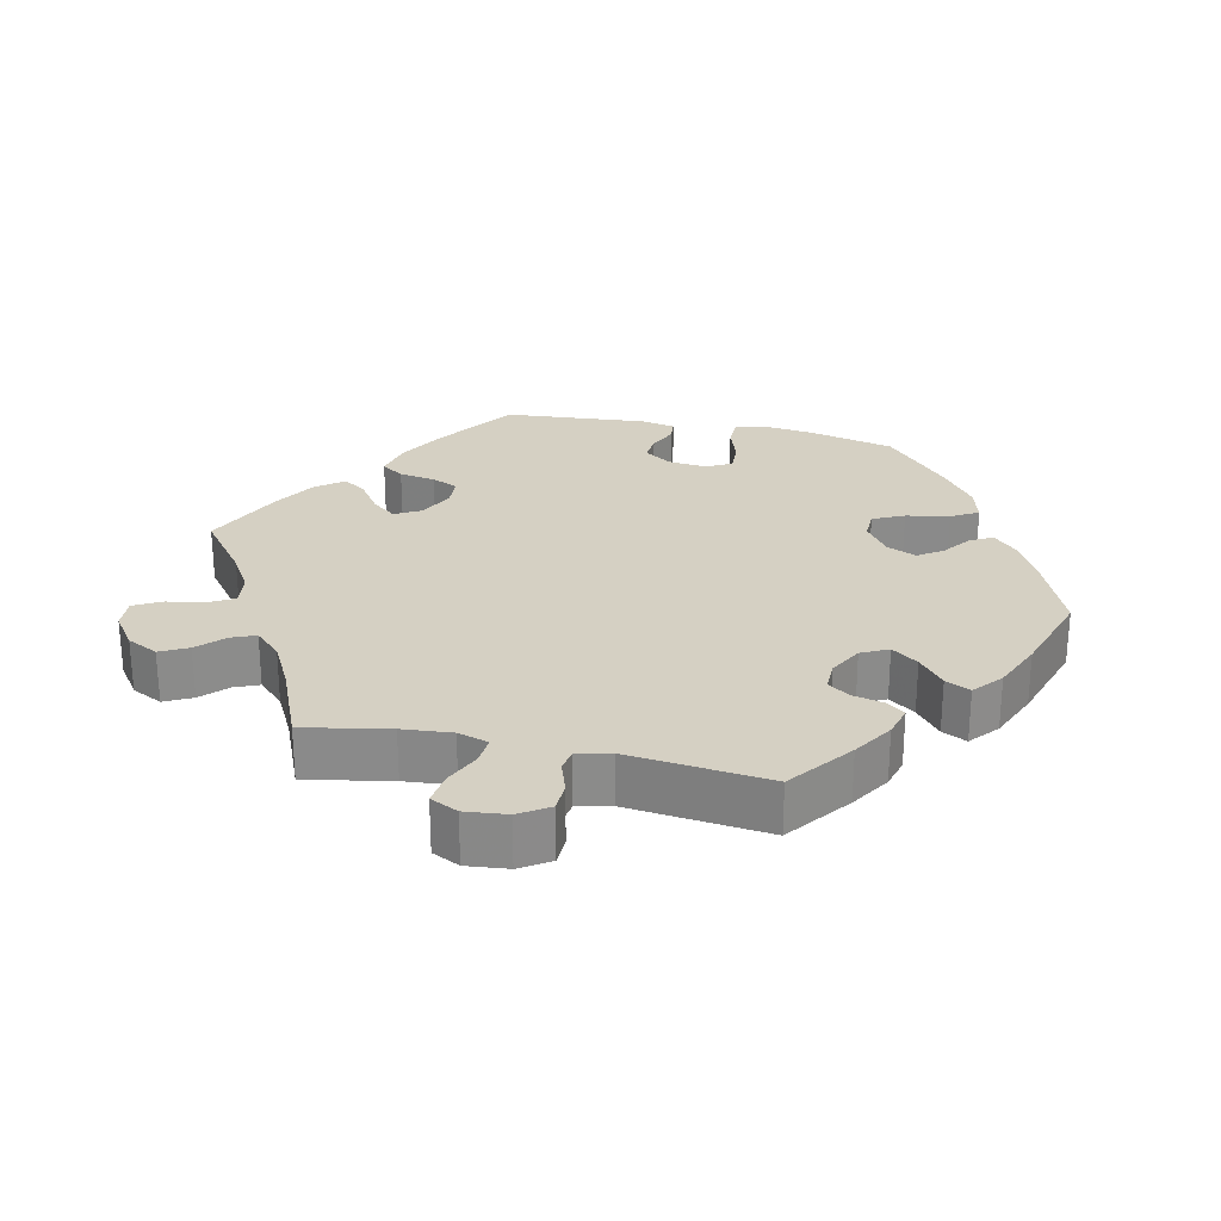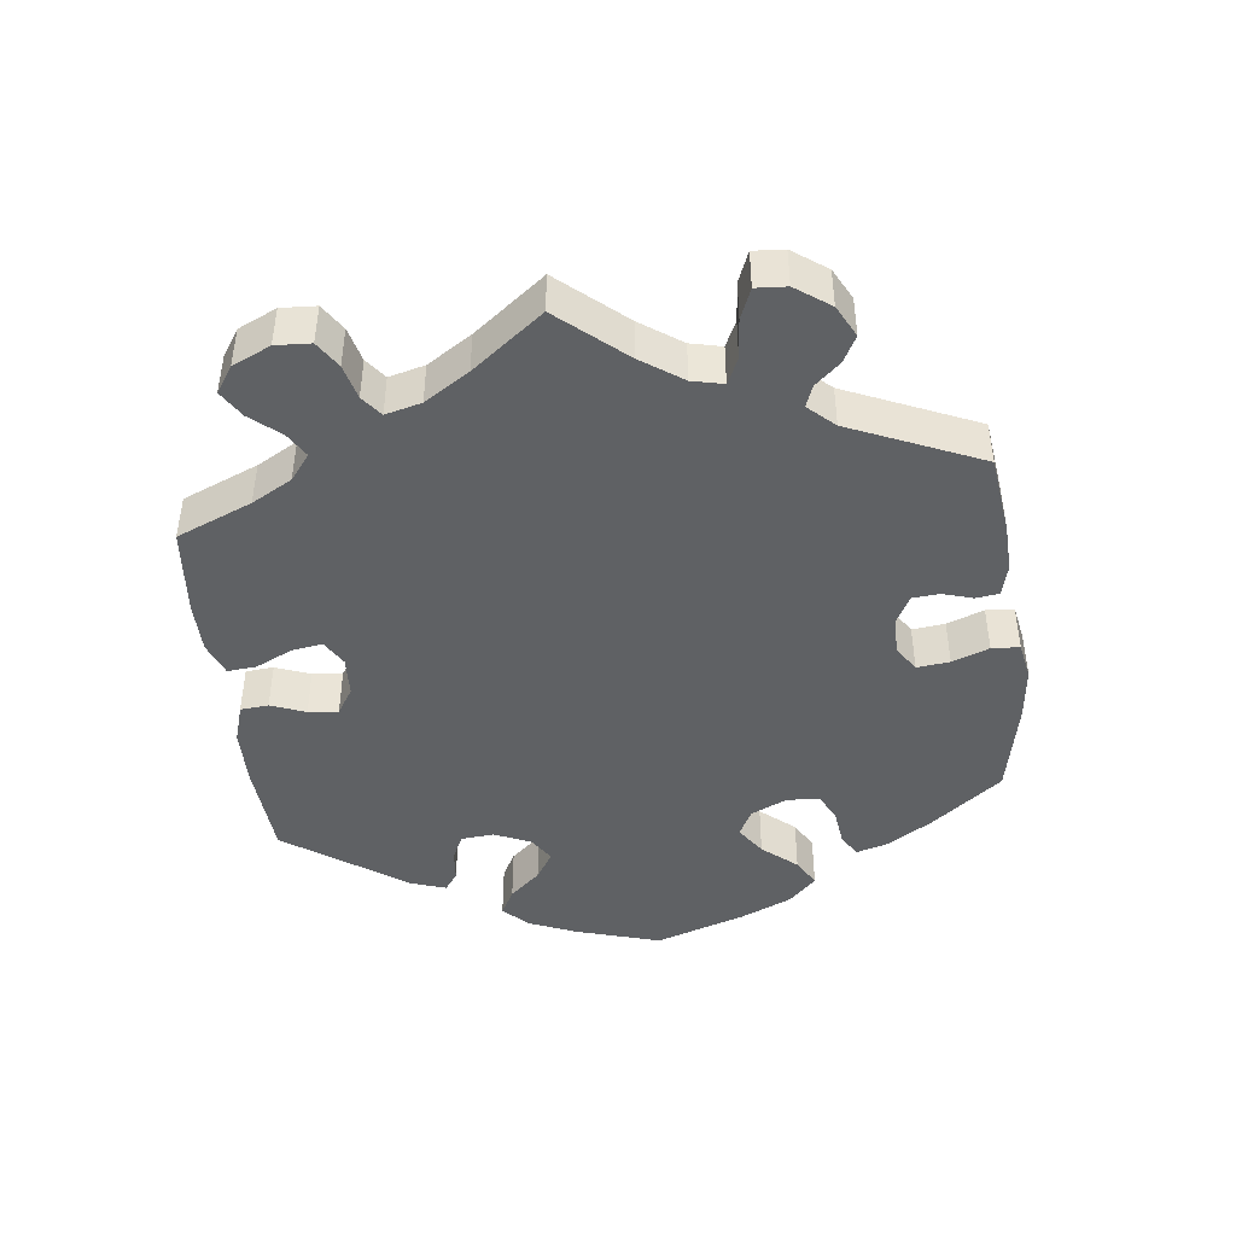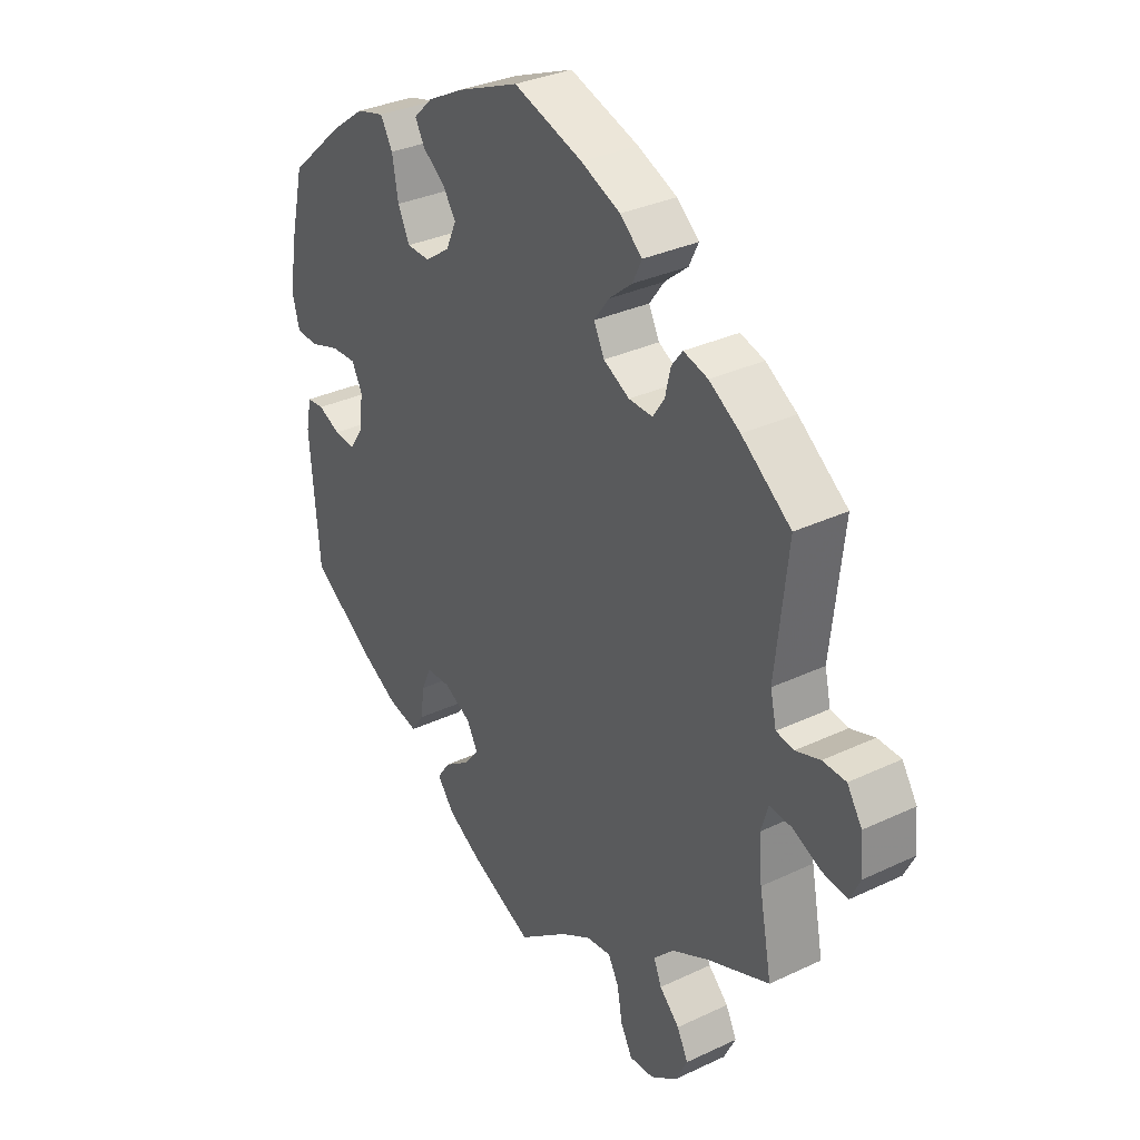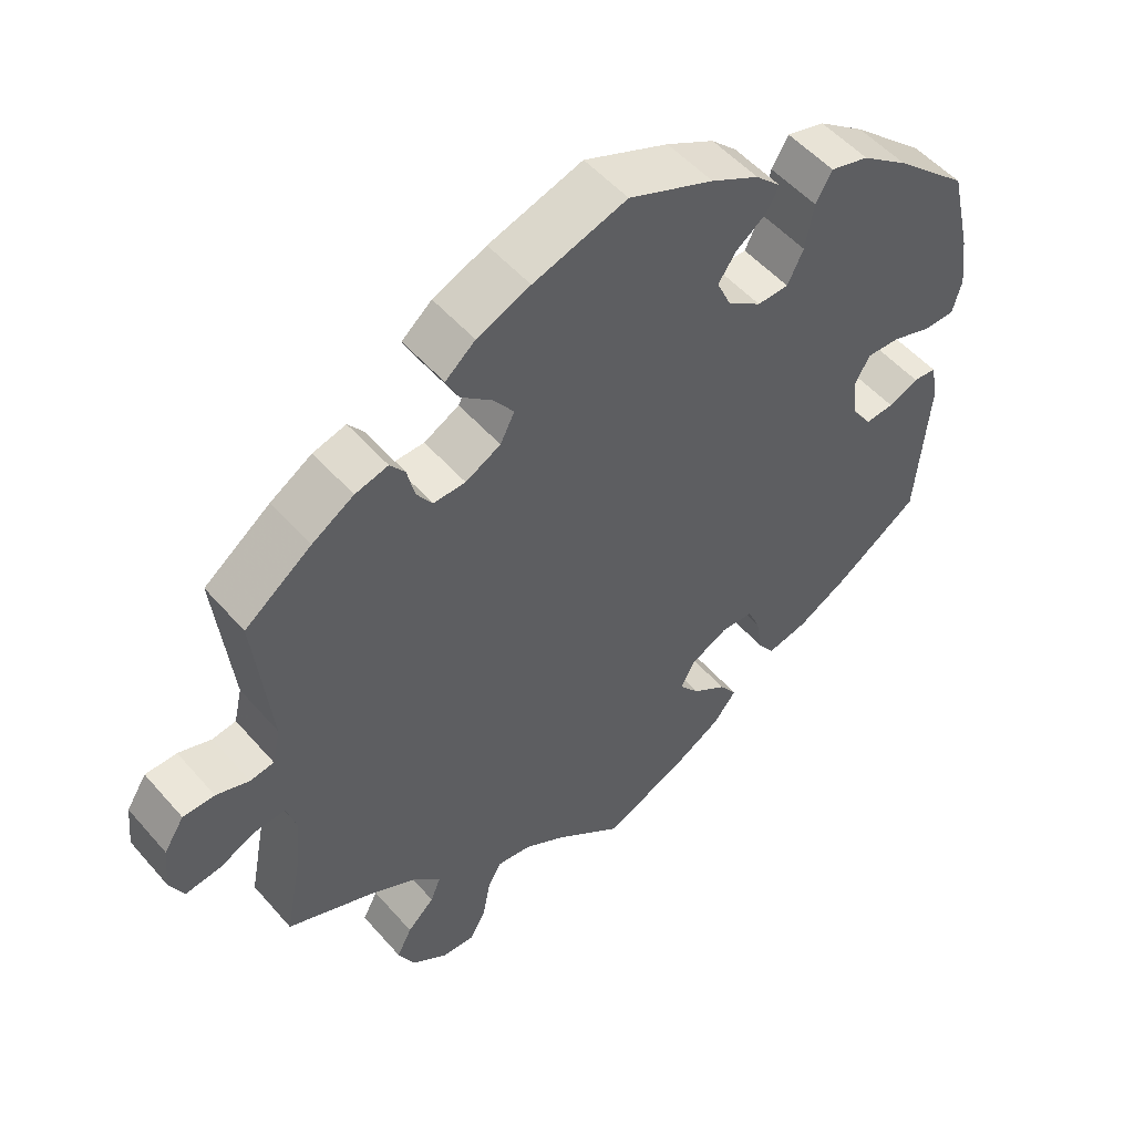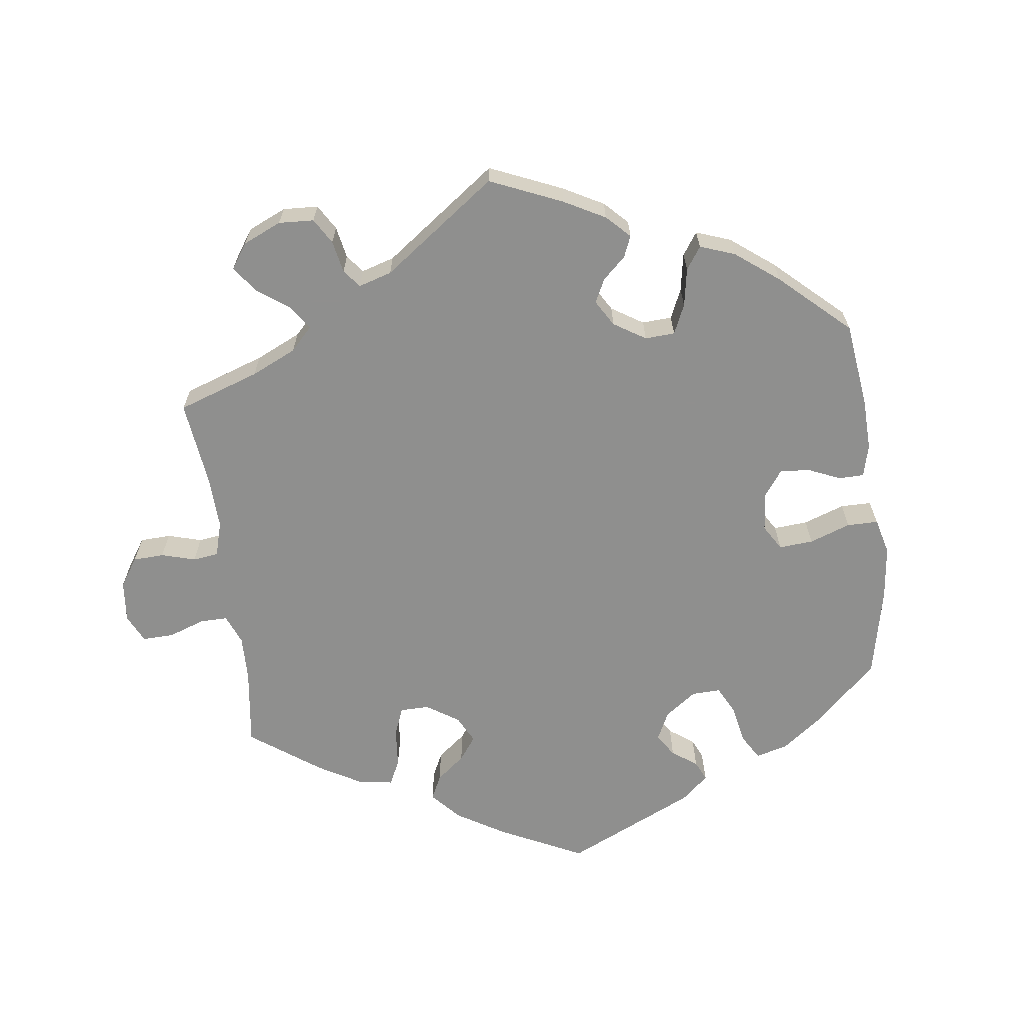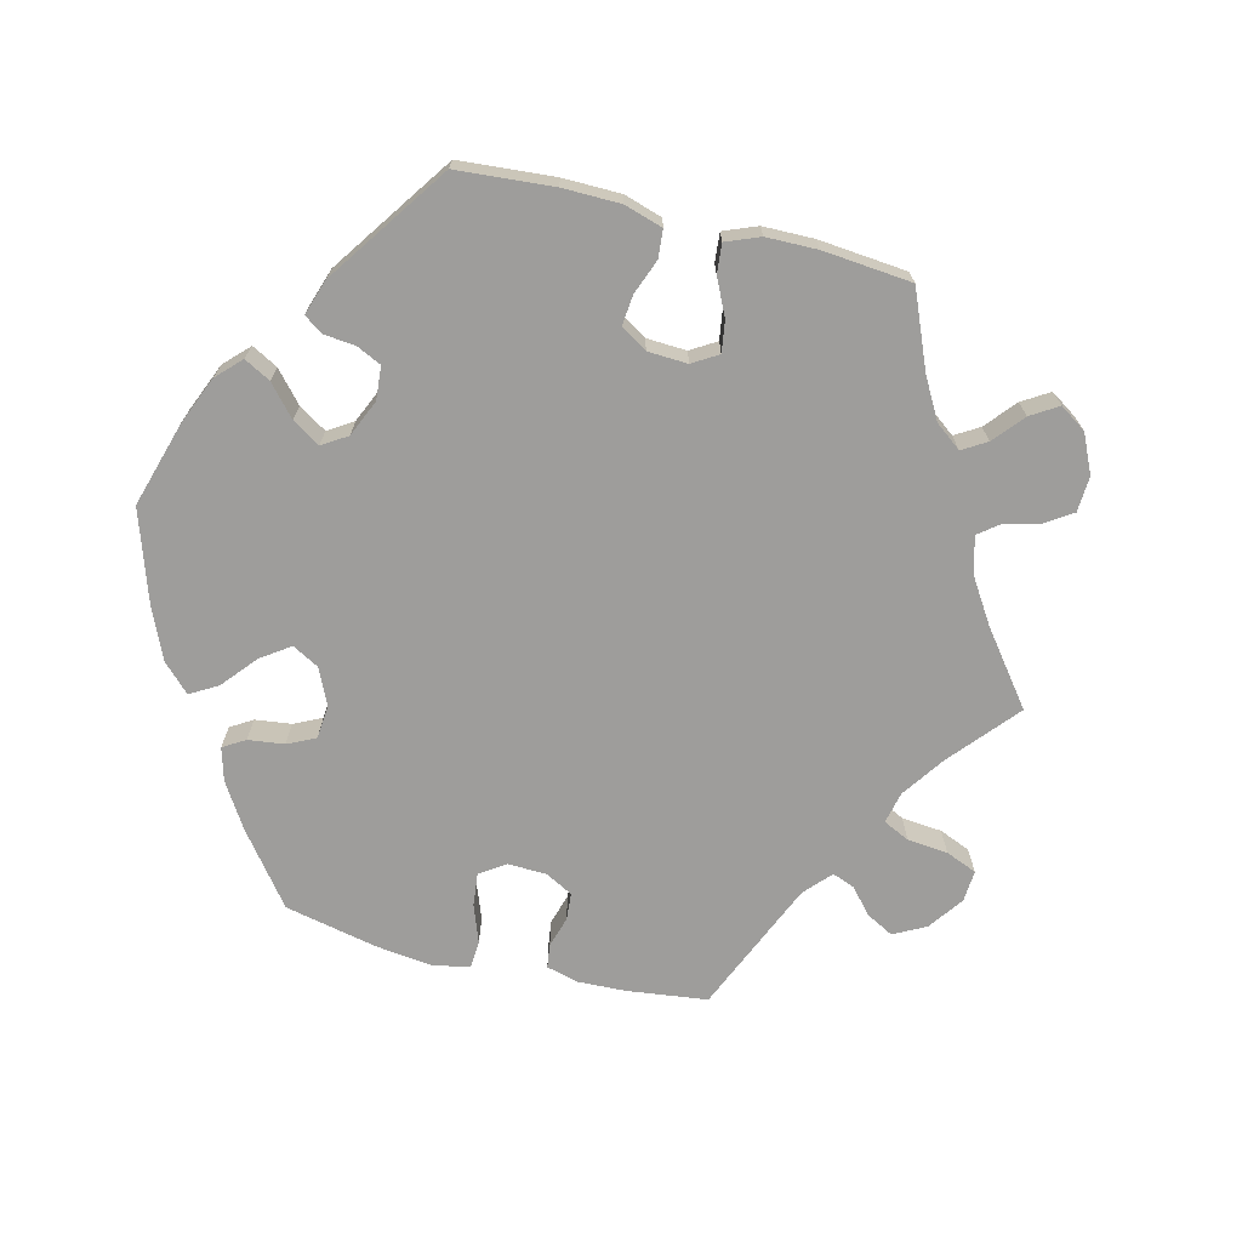
<metadata>
{"format":"obj","ext":"obj","renderer":"f3d","projection":"perspective","resolution":1024,"background":"white","views":[{"elev":26.3,"azim":-77.5,"up":"+Y"},{"elev":-45.4,"azim":-113.0,"up":"+Y"},{"elev":32.8,"azim":-123.2,"up":"+Z"},{"elev":52.1,"azim":-39.7,"up":"+Z"},{"elev":-65.3,"azim":-52.8,"up":"+Y"},{"elev":-70.5,"azim":136.2,"up":"+Y"}]}
</metadata>
<code>
v 0.112 0.07 0.531
v 0.176 0.07 0.497
v 0.21 0.07 0.464
v 0.193 0.07 0.433
v 0.153 0.07 0.403
v 0.129 0.07 0.368
v 0.148 0.07 0.326
v 0.193 0.07 0.294
v 0.235 0.07 0.295
v 0.256 0.07 0.339
v 0.267 0.07 0.4
v 0.289 0.07 0.438
v 0.34 0.07 0.424
v 0.402 0.07 0.378
v 0.5 0.07 0.29
v 0.528 0.07 0.171
v 0.537 0.07 0.1
v 0.525 0.07 0.055
v 0.484 0.07 0.054
v 0.431 0.07 0.072
v 0.386 0.07 0.074
v 0.367 0.07 0.038
v 0.373 0.07 -0.017
v 0.399 0.07 -0.055
v 0.437 0.07 -0.052
v 0.477 0.07 -0.034
v 0.508 0.07 -0.037
v 0.518 0.07 -0.087
v 0.501 0.07 -0.289
v 0.391 0.07 -0.364
v 0.321 0.07 -0.403
v 0.267 0.07 -0.415
v 0.245 0.07 -0.383
v 0.237 0.07 -0.332
v 0.22 0.07 -0.294
v 0.177 0.07 -0.292
v 0.128 0.07 -0.317
v 0.108 0.07 -0.353
v 0.135 0.07 -0.387
v 0.181 0.07 -0.419
v 0.204 0.07 -0.452
v 0.173 0.07 -0.491
v 0.112 0.07 -0.527
v 0 0.07 -0.578
v -0.09 0.07 -0.509
v -0.145 0.07 -0.476
v -0.19 0.07 -0.47
v -0.209 0.07 -0.504
v -0.219 0.07 -0.558
v -0.24 0.07 -0.597
v -0.284 0.07 -0.594
v -0.332 0.07 -0.56
v -0.354 0.07 -0.516
v -0.334 0.07 -0.477
v -0.298 0.07 -0.442
v -0.284 0.07 -0.408
v -0.32 0.07 -0.371
v -0.385 0.07 -0.337
v -0.5 0.07 -0.289
v -0.477 0.07 -0.169
v -0.471 0.07 -0.099
v -0.484 0.07 -0.056
v -0.524 0.07 -0.059
v -0.575 0.07 -0.082
v -0.621 0.07 -0.088
v -0.64 0.07 -0.049
v -0.634 0.07 0.01
v -0.607 0.07 0.052
v -0.565 0.07 0.053
v -0.521 0.07 0.038
v -0.489 0.07 0.043
v -0.478 0.07 0.091
v -0.5 0.07 0.289
v -0.411 0.07 0.356
v -0.355 0.07 0.391
v -0.311 0.07 0.403
v -0.291 0.07 0.377
v -0.281 0.07 0.334
v -0.26 0.07 0.303
v -0.217 0.07 0.304
v -0.17 0.07 0.329
v -0.151 0.07 0.367
v -0.178 0.07 0.404
v -0.22 0.07 0.439
v -0.237 0.07 0.474
v -0.197 0.07 0.508
v -0.126 0.07 0.538
v -0.001 0.07 0.578
v 0.112 0 0.531
v 0.176 0 0.497
v 0.21 0 0.464
v 0.193 0 0.433
v 0.153 0 0.403
v 0.129 0 0.368
v 0.148 0 0.326
v 0.193 0 0.294
v 0.235 0 0.295
v 0.256 0 0.339
v 0.267 0 0.4
v 0.289 0 0.438
v 0.34 0 0.424
v 0.402 0 0.378
v 0.5 0 0.29
v 0.528 0 0.171
v 0.537 0 0.1
v 0.525 0 0.055
v 0.484 0 0.054
v 0.431 0 0.072
v 0.386 0 0.074
v 0.367 0 0.038
v 0.373 0 -0.017
v 0.399 0 -0.055
v 0.437 0 -0.052
v 0.477 0 -0.034
v 0.508 0 -0.037
v 0.518 0 -0.087
v 0.501 0 -0.289
v 0.391 0 -0.364
v 0.321 0 -0.403
v 0.267 0 -0.415
v 0.245 0 -0.383
v 0.237 0 -0.332
v 0.22 0 -0.294
v 0.177 0 -0.292
v 0.128 0 -0.317
v 0.108 0 -0.353
v 0.135 0 -0.387
v 0.181 0 -0.419
v 0.204 0 -0.452
v 0.173 0 -0.491
v 0.112 0 -0.527
v 0 0 -0.578
v -0.09 0 -0.509
v -0.145 0 -0.476
v -0.19 0 -0.47
v -0.209 0 -0.504
v -0.219 0 -0.558
v -0.24 0 -0.597
v -0.284 0 -0.594
v -0.332 0 -0.56
v -0.354 0 -0.516
v -0.334 0 -0.477
v -0.298 0 -0.442
v -0.284 0 -0.408
v -0.32 0 -0.371
v -0.385 0 -0.337
v -0.5 0 -0.289
v -0.477 0 -0.169
v -0.471 0 -0.099
v -0.484 0 -0.056
v -0.524 0 -0.059
v -0.575 0 -0.082
v -0.621 0 -0.088
v -0.64 0 -0.049
v -0.634 0 0.01
v -0.607 0 0.052
v -0.565 0 0.053
v -0.521 0 0.038
v -0.489 0 0.043
v -0.478 0 0.091
v -0.5 0 0.289
v -0.411 0 0.356
v -0.355 0 0.391
v -0.311 0 0.403
v -0.291 0 0.377
v -0.281 0 0.334
v -0.26 0 0.303
v -0.217 0 0.304
v -0.17 0 0.329
v -0.151 0 0.367
v -0.178 0 0.404
v -0.22 0 0.439
v -0.237 0 0.474
v -0.197 0 0.508
v -0.126 0 0.538
v -0.001 0 0.578
f 83 84 85 86
f 82 83 86 87
f 75 76 77 78
f 75 78 79
f 72 73 74 75
f 71 72 75 79
f 67 68 69 70
f 67 70 71
f 66 67 71
f 63 64 65 66
f 62 63 66 71
f 61 62 71 79
f 58 59 60
f 57 58 60 61
f 56 57 61 79
f 52 53 54 55
f 52 55 56
f 51 52 56
f 48 49 50 51
f 47 48 51 56
f 46 47 56 79
f 42 43 44 45
f 39 40 41 42
f 38 39 42 45
f 37 38 45 46
f 31 32 33 34
f 31 34 35
f 30 31 35
f 29 30 35
f 28 29 35 36
f 25 26 27 28
f 24 25 28 36
f 17 18 19 20
f 17 20 21
f 16 17 21
f 15 16 21
f 14 15 21 22
f 10 11 12 13
f 9 10 13 14
f 2 3 4 5
f 2 5 6
f 1 2 6
f 82 87 88 1
f 37 46 79 80
f 37 80 81
f 23 24 36 37
f 22 23 37 81
f 9 14 22
f 8 9 22
f 7 8 22 81
f 6 7 81 82
f 1 6 82
f 174 173 172 171
f 175 174 171 170
f 166 165 164 163
f 167 166 163
f 163 162 161 160
f 167 163 160 159
f 158 157 156 155
f 159 158 155
f 159 155 154
f 154 153 152 151
f 159 154 151 150
f 167 159 150 149
f 148 147 146
f 149 148 146 145
f 167 149 145 144
f 143 142 141 140
f 144 143 140
f 144 140 139
f 139 138 137 136
f 144 139 136 135
f 167 144 135 134
f 133 132 131 130
f 130 129 128 127
f 133 130 127 126
f 134 133 126 125
f 122 121 120 119
f 123 122 119
f 123 119 118
f 123 118 117
f 124 123 117 116
f 116 115 114 113
f 124 116 113 112
f 108 107 106 105
f 109 108 105
f 109 105 104
f 109 104 103
f 110 109 103 102
f 101 100 99 98
f 102 101 98 97
f 93 92 91 90
f 94 93 90
f 94 90 89
f 89 176 175 170
f 168 167 134 125
f 169 168 125
f 125 124 112 111
f 169 125 111 110
f 110 102 97
f 110 97 96
f 169 110 96 95
f 170 169 95 94
f 170 94 89
f 1 89 90 2
f 2 90 91 3
f 3 91 92 4
f 4 92 93 5
f 5 93 94 6
f 6 94 95 7
f 7 95 96 8
f 8 96 97 9
f 9 97 98 10
f 10 98 99 11
f 11 99 100 12
f 12 100 101 13
f 13 101 102 14
f 14 102 103 15
f 15 103 104 16
f 16 104 105 17
f 17 105 106 18
f 18 106 107 19
f 19 107 108 20
f 20 108 109 21
f 21 109 110 22
f 22 110 111 23
f 23 111 112 24
f 24 112 113 25
f 25 113 114 26
f 26 114 115 27
f 27 115 116 28
f 28 116 117 29
f 29 117 118 30
f 30 118 119 31
f 31 119 120 32
f 32 120 121 33
f 33 121 122 34
f 34 122 123 35
f 35 123 124 36
f 36 124 125 37
f 37 125 126 38
f 38 126 127 39
f 39 127 128 40
f 40 128 129 41
f 41 129 130 42
f 42 130 131 43
f 43 131 132 44
f 44 132 133 45
f 45 133 134 46
f 46 134 135 47
f 47 135 136 48
f 48 136 137 49
f 49 137 138 50
f 50 138 139 51
f 51 139 140 52
f 52 140 141 53
f 53 141 142 54
f 54 142 143 55
f 55 143 144 56
f 56 144 145 57
f 57 145 146 58
f 58 146 147 59
f 59 147 148 60
f 60 148 149 61
f 61 149 150 62
f 62 150 151 63
f 63 151 152 64
f 64 152 153 65
f 65 153 154 66
f 66 154 155 67
f 67 155 156 68
f 68 156 157 69
f 69 157 158 70
f 70 158 159 71
f 71 159 160 72
f 72 160 161 73
f 73 161 162 74
f 74 162 163 75
f 75 163 164 76
f 76 164 165 77
f 77 165 166 78
f 78 166 167 79
f 79 167 168 80
f 80 168 169 81
f 81 169 170 82
f 82 170 171 83
f 83 171 172 84
f 84 172 173 85
f 85 173 174 86
f 86 174 175 87
f 87 175 176 88
f 88 176 89 1

</code>
